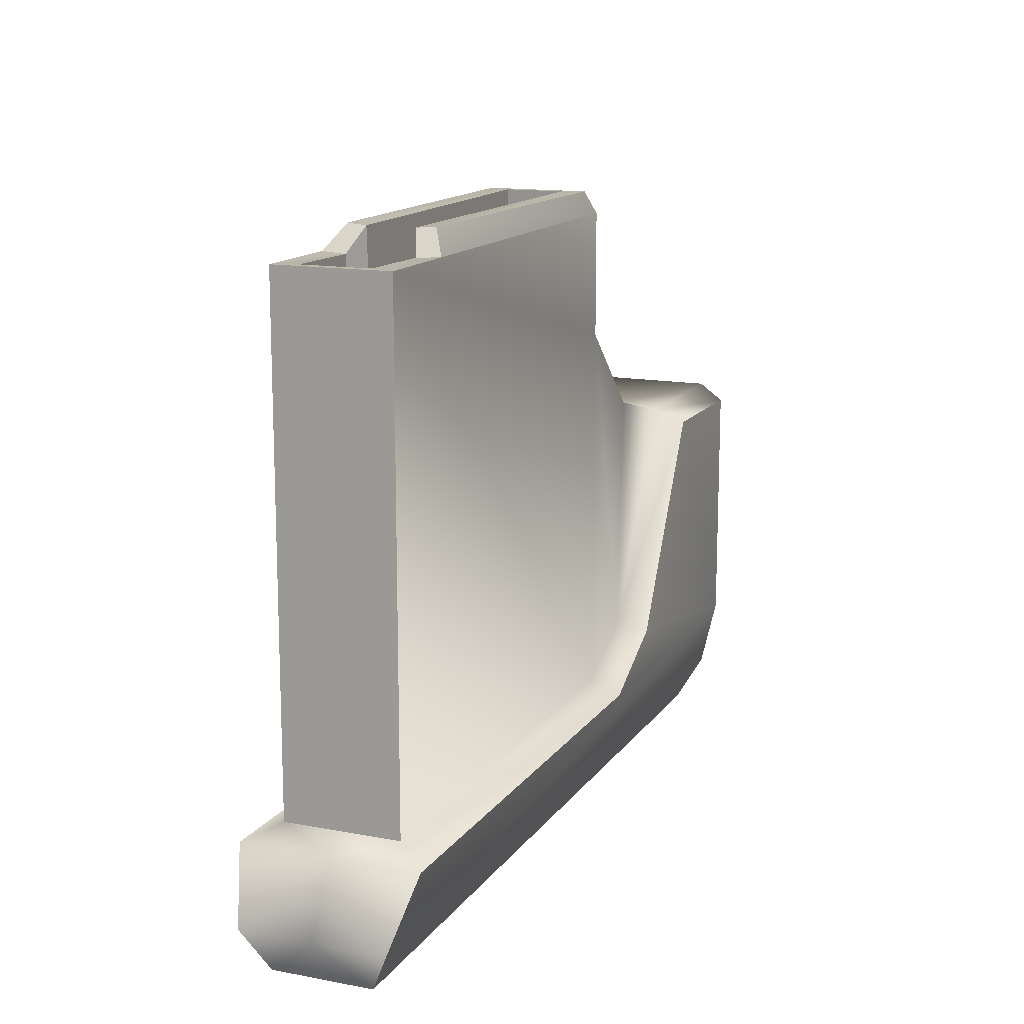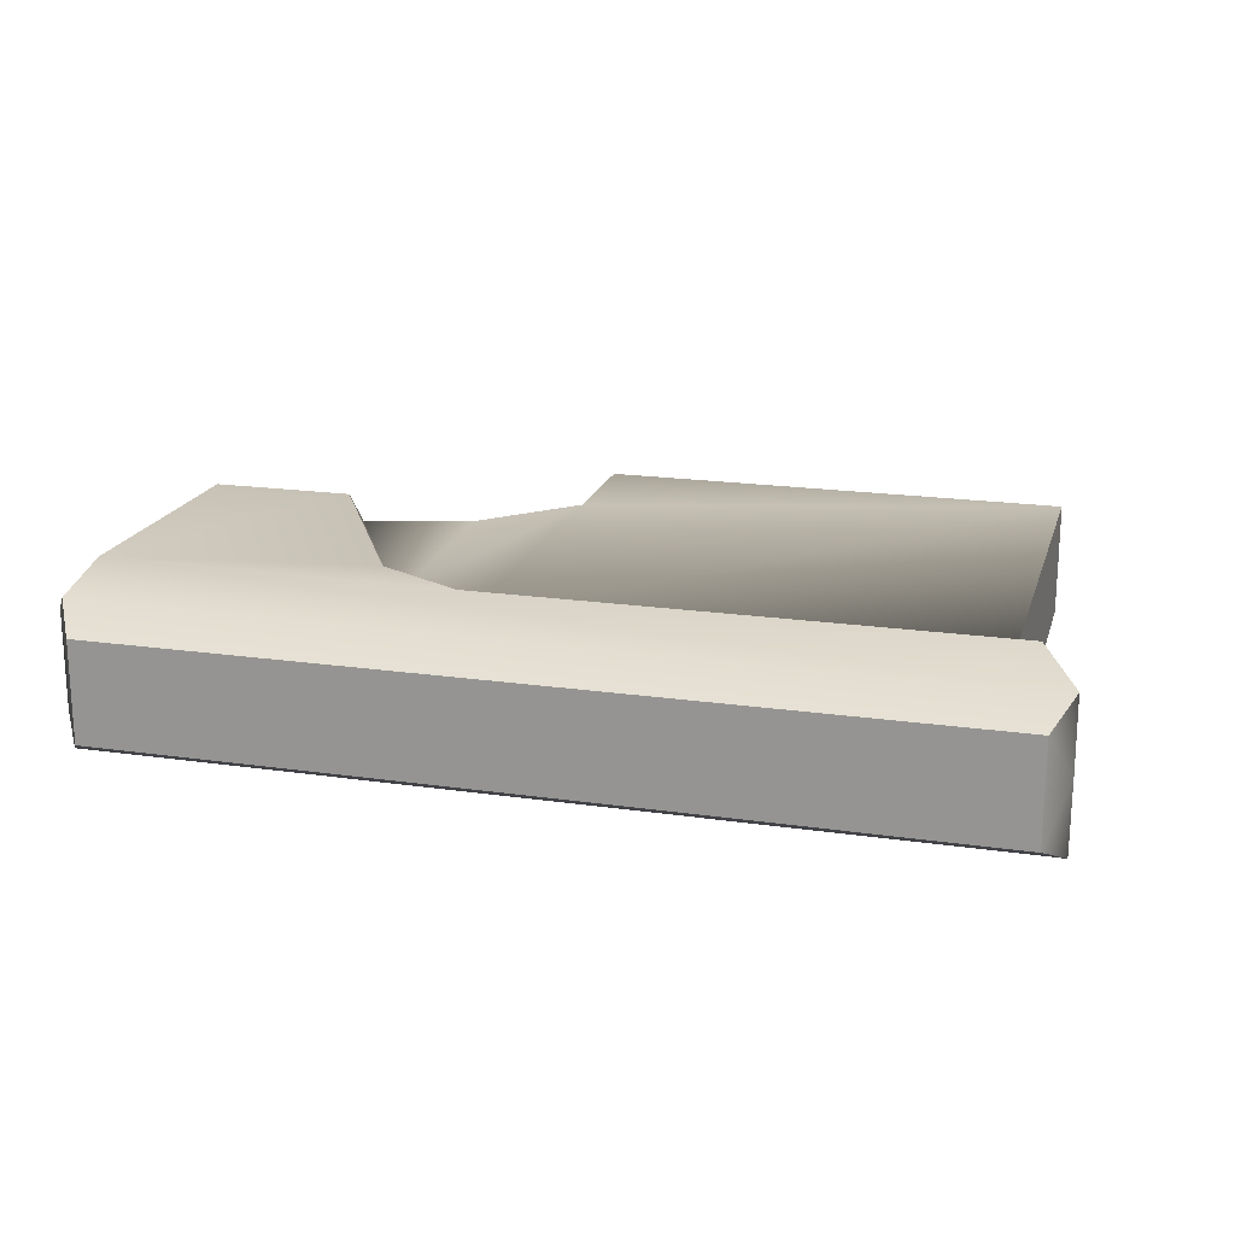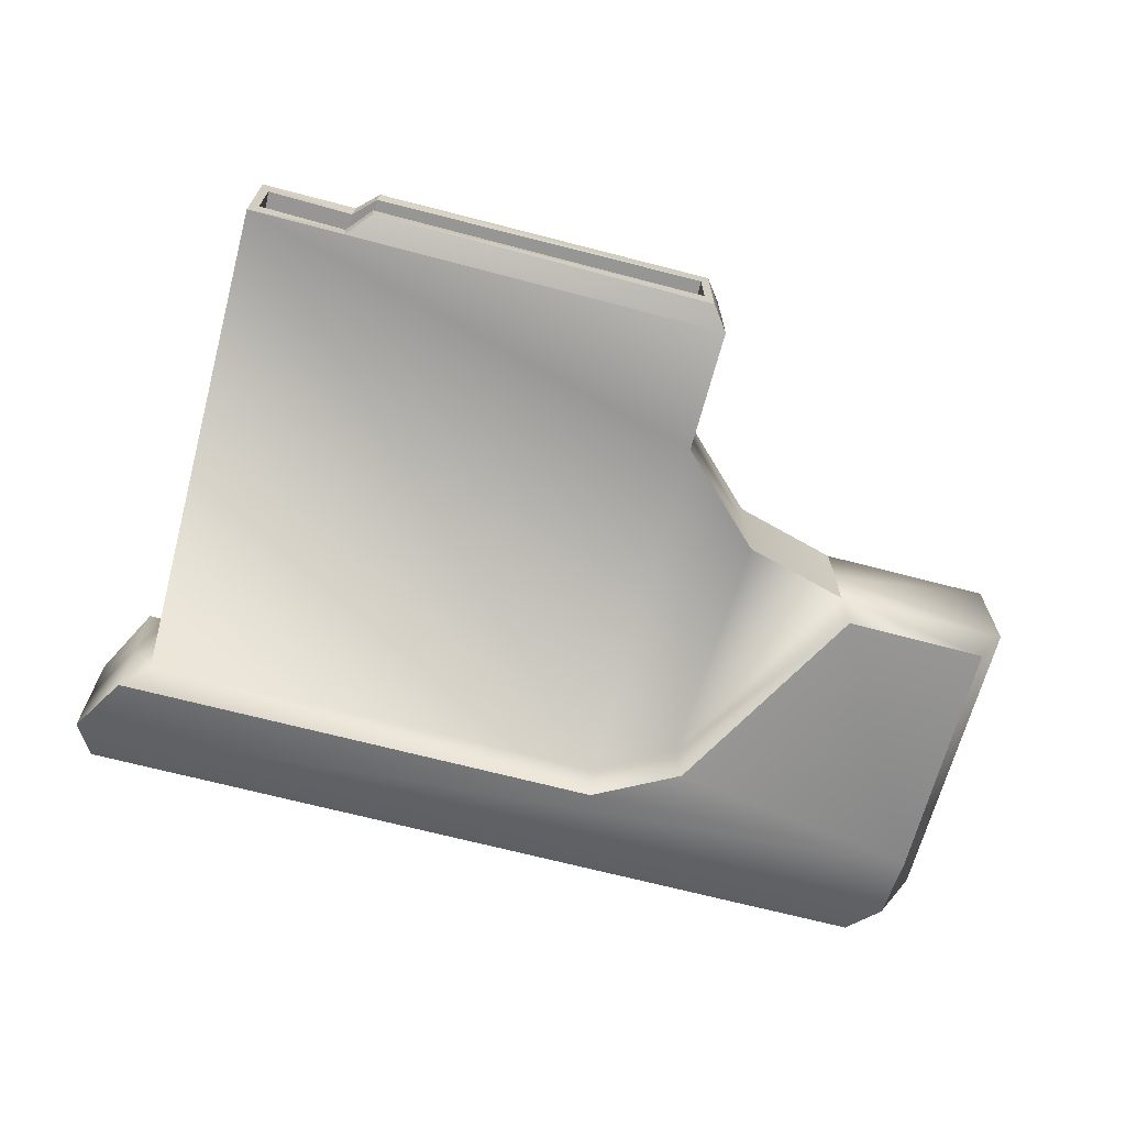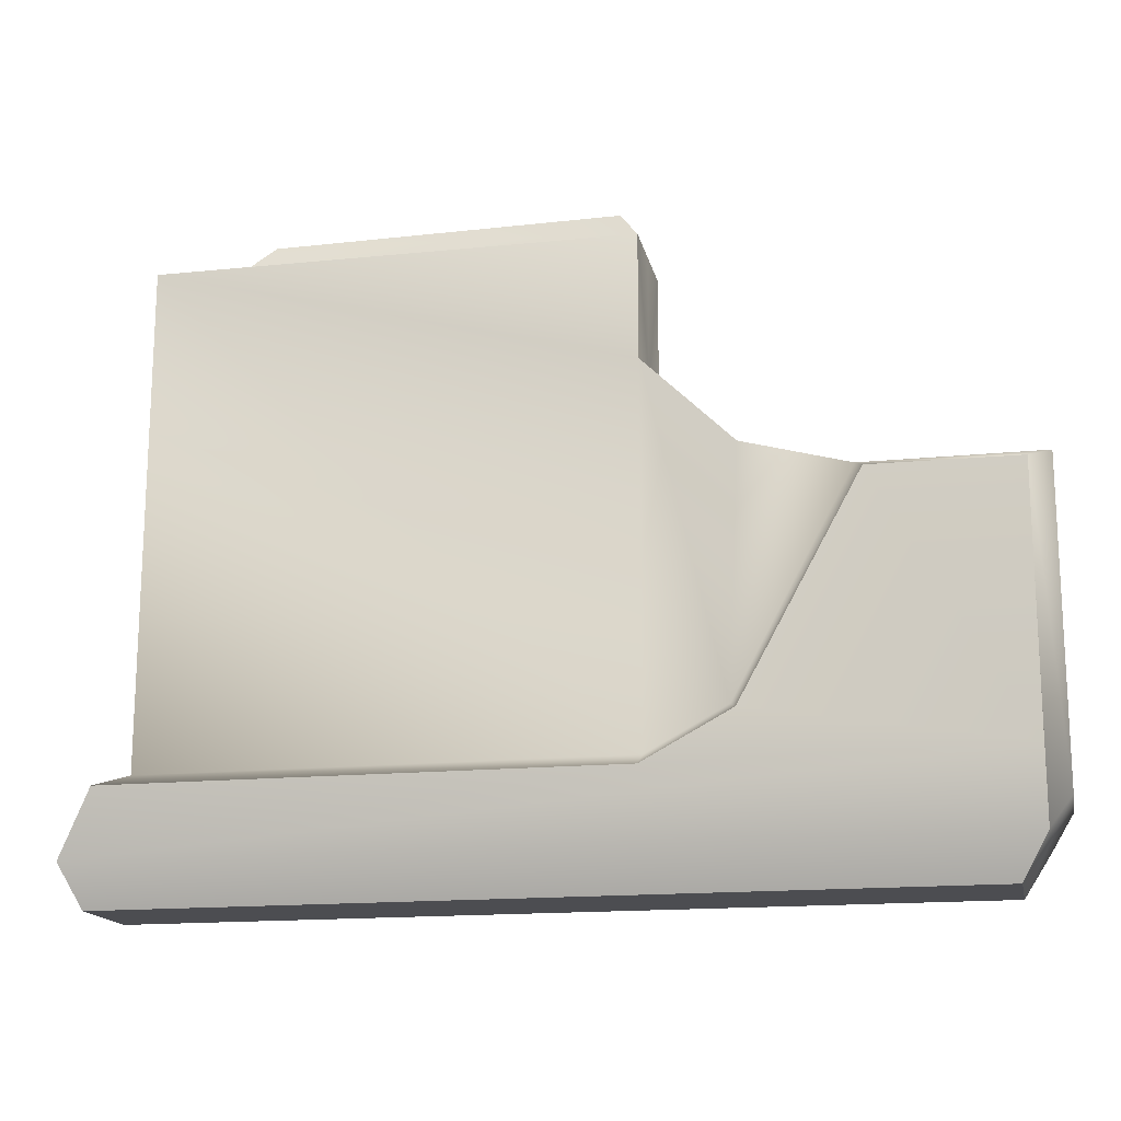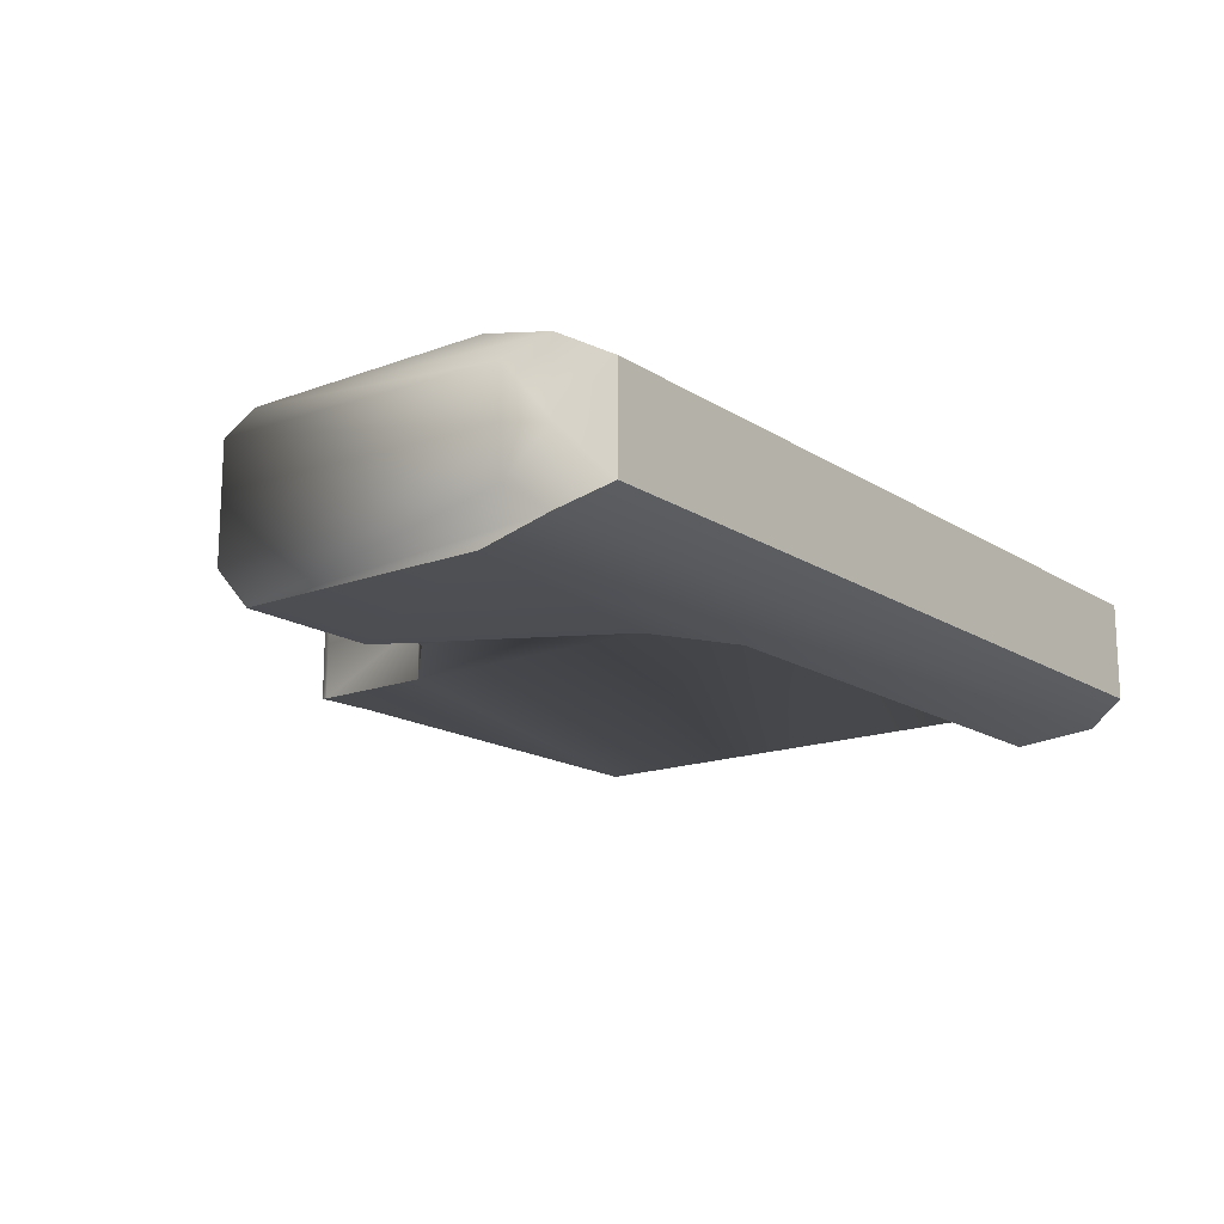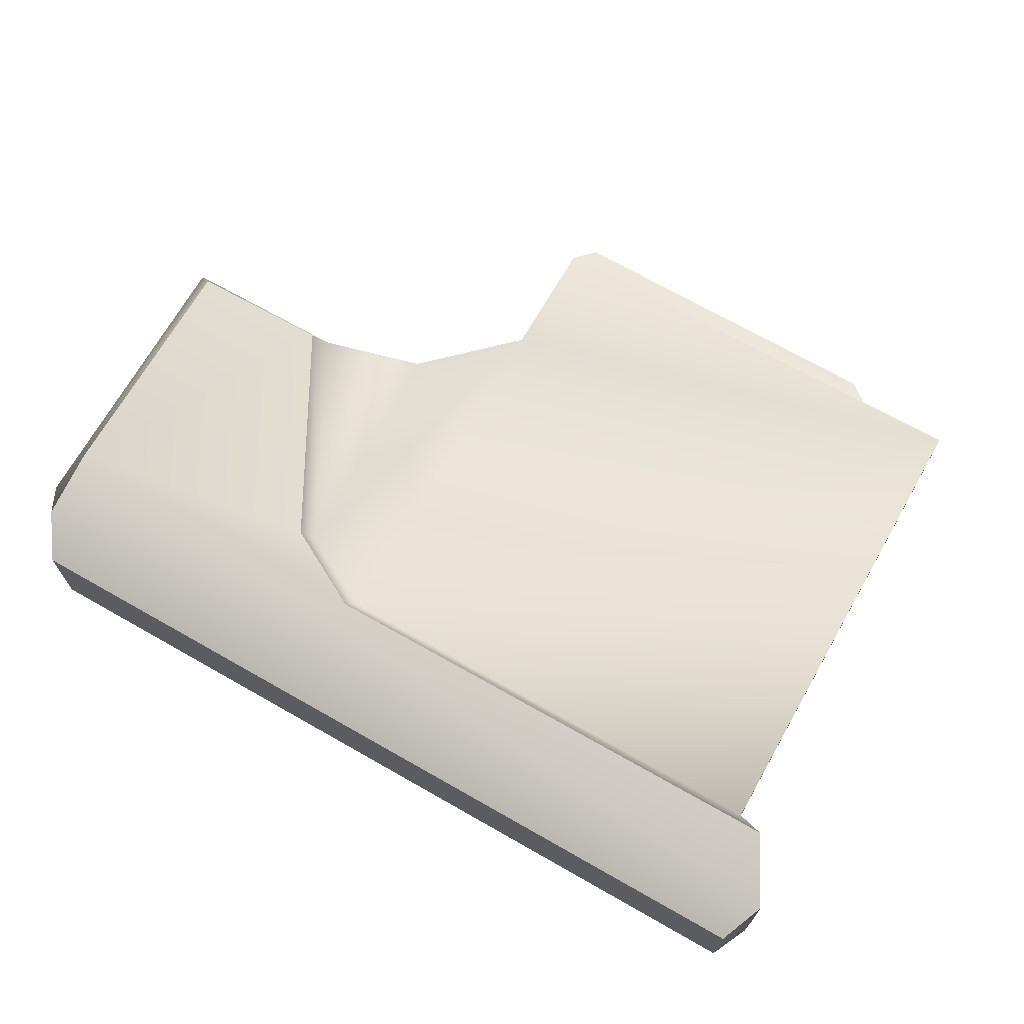
<metadata>
{"format":"obj","ext":"obj","renderer":"f3d","projection":"perspective","resolution":1024,"background":"white","views":[{"elev":14.1,"azim":112.5,"up":"+Y"},{"elev":19.0,"azim":15.4,"up":"+Z"},{"elev":-67.8,"azim":165.2,"up":"+Z"},{"elev":-16.2,"azim":-168.2,"up":"+Y"},{"elev":-16.3,"azim":-52.2,"up":"+Z"},{"elev":68.5,"azim":29.7,"up":"+Z"}]}
</metadata>
<code>
o default:default.001_default:default.016
v 0.06569 -0.002216 0.01555
v -0.07884 -0.002216 0.01555
v 0.06569 -0.002216 0.007012
v -0.07884 -0.002216 0.007015
v -0.07884 -0.002216 0.02408
v -0.07884 -0.002216 0.01555
v 0.06569 -0.002216 0.02408
v 0.06569 -0.002216 0.01555
v 0.06891 0.00509 0.00322
v 0.06897 0.004931 0.01555
v 0.06569 -0.002216 0.007012
v 0.06569 -0.002216 0.01555
v 0.06897 0.004931 0.01555
v 0.06268 0.01635 0.01555
v 0.06268 0.01635 0.000374
v 0.0583 0.0188 0.005698
v 0.0583 0.0188 0.01555
v -0.08684 0.06297 0.01555
v -0.05725 0.06295 0.01555
v -0.08684 0.06297 0.005717
v -0.05706 0.06295 0.00571
v -0.08311 0.06064 0.00038
v -0.05865 0.06076 0.000374
v -0.03714 0.02611 0.005698
v -0.0386 0.02437 0.000374
v -0.02371 0.01881 0.005698
v -0.02372 0.01635 0.000374
v 0.0583 0.0188 0.005698
v 0.06569 -0.002216 0.007012
v -0.07884 -0.002216 0.007015
v 0.06891 0.00509 0.00322
v -0.08314 0.00505 0.00322
v -0.08311 0.01722 0.000374
v 0.06268 0.01635 0.000374
v -0.02372 0.01635 0.000374
v -0.0386 0.02437 0.000374
v -0.05865 0.06076 0.000374
v -0.08311 0.06064 0.00038
v -0.08311 0.01722 0.03072
v -0.08314 0.00505 0.02787
v 0.06891 0.00509 0.02787
v -0.07884 -0.002216 0.02408
v 0.06569 -0.002216 0.02408
v 0.06268 0.01635 0.03072
v -0.02372 0.01635 0.03072
v -0.0386 0.02437 0.03072
v -0.05865 0.06076 0.03072
v -0.08311 0.06064 0.03071
v -0.07884 -0.002216 0.01555
v -0.07884 -0.002216 0.02408
v -0.08317 0.005008 0.01555
v -0.08314 0.00505 0.02787
v -0.08683 0.01061 0.02408
v -0.08683 0.01061 0.01555
v -0.08684 0.06297 0.01555
v -0.08684 0.06297 0.02538
v -0.08311 0.06064 0.03071
v -0.08311 0.01722 0.03072
v -0.08683 0.01061 0.01555
v -0.08683 0.01061 0.007012
v -0.08317 0.005008 0.01555
v -0.08314 0.00505 0.00322
v -0.07884 -0.002216 0.007015
v -0.07884 -0.002216 0.01555
v -0.08311 0.01722 0.000374
v -0.08311 0.06064 0.00038
v -0.08684 0.06297 0.005717
v -0.08684 0.06297 0.01555
v 0.0583 0.0188 0.01555
v 0.0583 0.0188 0.02539
v 0.06268 0.01635 0.01555
v 0.06268 0.01635 0.03072
v 0.06891 0.00509 0.02787
v 0.06897 0.004931 0.01555
v 0.06569 -0.002216 0.02408
v 0.06569 -0.002216 0.01555
v 0.0583 0.0188 0.02539
v -0.02372 0.01635 0.03072
v -0.02371 0.01881 0.02539
v -0.0386 0.02437 0.03072
v -0.03714 0.02611 0.02539
v -0.05865 0.06076 0.03072
v -0.05706 0.06295 0.02538
v -0.08311 0.06064 0.03071
v -0.08684 0.06297 0.02538
v -0.05725 0.06295 0.01555
v -0.08684 0.06297 0.01555
v 0.05819 0.1041 0.02535
v 0.04198 0.1039 0.02133
v 0.04176 0.1041 0.02536
v 0.05819 0.1041 0.005738
v 0.04198 0.1039 0.009758
v 0.05667 0.1041 0.00976
v 0.04198 0.1039 0.02133
v 0.05819 0.1041 0.02535
v 0.05667 0.1041 0.02133
v 0.04198 0.1039 0.009758
v 0.05819 0.1041 0.005738
v 0.04176 0.1041 0.005735
v -0.01911 0.1081 0.02053
v 0.0381 0.1081 0.0229
v 0.03831 0.1078 0.01962
v 0.0381 0.1081 0.008188
v -0.01911 0.1081 0.01057
v 0.03831 0.1078 0.01148
v -0.02058 0.08039 0.01057
v -0.01911 0.1081 0.01057
v -0.02058 0.08039 0.01555
v -0.01911 0.1081 0.01555
v -0.01911 0.1081 0.02053
v 0.03831 0.1078 0.01962
v -0.02058 0.08039 0.02053
v 0.03683 0.08015 0.01962
v 0.0583 0.0188 0.01555
v 0.0583 0.0188 0.005698
v 0.05821 0.1041 0.01555
v 0.05819 0.1041 0.005738
v 0.05667 0.1041 0.00976
v 0.0552 0.07641 0.00976
v 0.05669 0.1041 0.01555
v 0.05521 0.07641 0.01555
v 0.05521 0.07641 0.01555
v 0.0552 0.07641 0.02133
v 0.05669 0.1041 0.01555
v 0.05667 0.1041 0.02133
v 0.04051 0.07618 0.02133
v 0.04028 0.07643 0.01555
v 0.03683 0.08015 0.01962
v 0.03662 0.08039 0.01555
v 0.03662 0.08039 0.01555
v 0.04028 0.07643 0.01555
v 0.03683 0.08015 0.01148
v 0.04051 0.07618 0.009758
v 0.05521 0.07641 0.01555
v 0.04028 0.07643 0.01555
v 0.0552 0.07641 0.02133
v 0.04051 0.07618 0.02133
v 0.03831 0.1078 0.01962
v 0.04198 0.1039 0.02133
v 0.03683 0.08015 0.01962
v 0.04051 0.07618 0.02133
v 0.04051 0.07618 0.009758
v 0.04198 0.1039 0.009758
v 0.03683 0.08015 0.01148
v 0.03831 0.1078 0.01148
v 0.04198 0.1039 0.009758
v 0.04176 0.1041 0.005735
v 0.03831 0.1078 0.01148
v 0.0381 0.1081 0.008188
v 0.05669 0.1041 0.01555
v 0.05667 0.1041 0.02133
v 0.05821 0.1041 0.01555
v 0.05819 0.1041 0.02535
v 0.05669 0.1041 0.01555
v 0.05821 0.1041 0.01555
v 0.05667 0.1041 0.00976
v 0.05819 0.1041 0.005738
v 0.03683 0.08015 0.01148
v 0.03831 0.1078 0.01148
v -0.02058 0.08039 0.01057
v -0.01911 0.1081 0.01057
v -0.01911 0.1081 0.01555
v -0.01911 0.1081 0.02053
v -0.02058 0.08039 0.01555
v -0.02058 0.08039 0.02053
v -0.02058 0.08039 0.01555
v 0.03662 0.08039 0.01555
v -0.02058 0.08039 0.01057
v 0.03683 0.08015 0.01148
v 0.03683 0.08015 0.01962
v 0.03662 0.08039 0.01555
v -0.02058 0.08039 0.02053
v -0.02058 0.08039 0.01555
v 0.0552 0.07641 0.02133
v 0.04051 0.07618 0.02133
v 0.05667 0.1041 0.02133
v 0.04198 0.1039 0.02133
v 0.05819 0.1041 0.02535
v 0.0583 0.0188 0.02539
v 0.05821 0.1041 0.01555
v 0.0583 0.0188 0.01555
v 0.04051 0.07618 0.009758
v 0.04028 0.07643 0.01555
v 0.0552 0.07641 0.00976
v 0.05521 0.07641 0.01555
v 0.04198 0.1039 0.009758
v 0.04051 0.07618 0.009758
v 0.05667 0.1041 0.00976
v 0.0552 0.07641 0.00976
v 0.0381 0.1081 0.0229
v 0.04176 0.1041 0.02536
v 0.03831 0.1078 0.01962
v 0.04198 0.1039 0.02133
v -0.02063 0.1081 0.01555
v -0.01911 0.1081 0.01555
v -0.02063 0.1081 0.006857
v -0.01911 0.1081 0.01057
v 0.0381 0.1081 0.008188
v 0.0381 0.1081 0.0229
v -0.01911 0.1081 0.02053
v -0.02063 0.1081 0.02424
v -0.01911 0.1081 0.01555
v -0.02063 0.1081 0.01555
v -0.05725 0.06295 0.01555
v -0.05706 0.06295 0.02538
v -0.0391 0.06779 0.01555
v -0.039 0.06779 0.02538
v -0.02366 0.08269 0.02538
v -0.02366 0.08269 0.01555
v -0.02063 0.1081 0.01555
v -0.02366 0.1041 0.01555
v -0.02063 0.1081 0.02424
v -0.02365 0.1041 0.02538
v -0.02366 0.08269 0.01555
v -0.02366 0.08269 0.02538
v -0.02366 0.08269 0.01555
v -0.02366 0.08269 0.00571
v -0.0391 0.06779 0.01555
v -0.039 0.06779 0.00571
v -0.05706 0.06295 0.00571
v -0.05725 0.06295 0.01555
v -0.02063 0.1081 0.01555
v -0.02063 0.1081 0.006857
v -0.02366 0.1041 0.01555
v -0.02365 0.1041 0.00571
v -0.02366 0.08269 0.01555
v -0.02366 0.08269 0.00571
v -0.02366 0.08269 0.02538
v 0.05819 0.1041 0.02535
v -0.02365 0.1041 0.02538
v 0.04176 0.1041 0.02536
v 0.0381 0.1081 0.0229
v -0.02063 0.1081 0.02424
v 0.0583 0.0188 0.02539
v -0.02371 0.01881 0.02539
v -0.03714 0.02611 0.02539
v -0.039 0.06779 0.02538
v -0.05706 0.06295 0.02538
v -0.02063 0.1081 0.006857
v 0.0381 0.1081 0.008188
v -0.02365 0.1041 0.00571
v 0.04176 0.1041 0.005735
v 0.05819 0.1041 0.005738
v -0.02366 0.08269 0.00571
v -0.05706 0.06295 0.00571
v -0.039 0.06779 0.00571
v -0.03714 0.02611 0.005698
v -0.02371 0.01881 0.005698
v 0.0583 0.0188 0.005698
f 1 2 3
f 2 4 3
f 5 6 7
f 6 8 7
f 9 10 11
f 10 12 11
f 13 9 14
f 9 15 14
f 15 16 14
f 14 16 17
f 18 19 20
f 19 21 20
f 20 21 22
f 22 21 23
f 21 24 23
f 23 24 25
f 24 26 25
f 25 26 27
f 26 28 27
f 27 28 15
f 29 30 31
f 30 32 31
f 31 32 33
f 34 31 35
f 31 33 35
f 35 33 36
f 36 33 37
f 33 38 37
f 39 40 41
f 40 42 41
f 41 42 43
f 44 45 41
f 41 45 39
f 45 46 39
f 46 47 39
f 39 47 48
f 49 50 51
f 50 52 51
f 52 53 51
f 51 53 54
f 55 54 56
f 54 53 56
f 56 53 57
f 53 52 57
f 57 52 58
f 59 60 61
f 60 62 61
f 62 63 61
f 61 63 64
f 65 62 66
f 62 60 66
f 66 60 67
f 60 59 67
f 67 59 68
f 69 70 71
f 70 72 71
f 72 73 71
f 71 73 74
f 73 75 74
f 74 75 76
f 72 77 78
f 77 79 78
f 78 79 80
f 79 81 80
f 80 81 82
f 81 83 82
f 82 83 84
f 84 83 85
f 83 86 85
f 85 86 87
f 88 89 90
f 91 92 93
f 94 95 96
f 97 98 99
f 100 101 102
f 103 104 105
f 106 107 108
f 107 109 108
f 110 111 112
f 111 113 112
f 114 115 116
f 115 117 116
f 118 119 120
f 119 121 120
f 122 123 124
f 123 125 124
f 126 127 128
f 127 129 128
f 130 131 132
f 131 133 132
f 134 135 136
f 135 137 136
f 138 139 140
f 139 141 140
f 142 143 144
f 143 145 144
f 146 147 148
f 147 149 148
f 150 151 152
f 151 153 152
f 154 155 156
f 155 157 156
f 158 159 160
f 159 161 160
f 162 163 164
f 163 165 164
f 166 167 168
f 167 169 168
f 170 171 172
f 171 173 172
f 174 175 176
f 175 177 176
f 178 179 180
f 179 181 180
f 182 183 184
f 183 185 184
f 186 187 188
f 187 189 188
f 190 191 192
f 191 193 192
f 194 195 196
f 195 197 196
f 196 197 198
f 199 200 201
f 200 202 201
f 201 202 203
f 204 205 206
f 205 207 206
f 207 208 206
f 206 208 209
f 210 211 212
f 212 211 213
f 211 214 213
f 213 214 215
f 216 217 218
f 217 219 218
f 219 220 218
f 218 220 221
f 222 223 224
f 223 225 224
f 224 225 226
f 225 227 226
f 228 229 230
f 229 231 230
f 231 232 230
f 230 232 233
f 234 229 235
f 229 228 235
f 235 228 236
f 228 237 236
f 236 237 238
f 239 240 241
f 240 242 241
f 242 243 241
f 241 243 244
f 245 246 247
f 246 244 247
f 247 244 248
f 244 243 248
f 248 243 249

</code>
